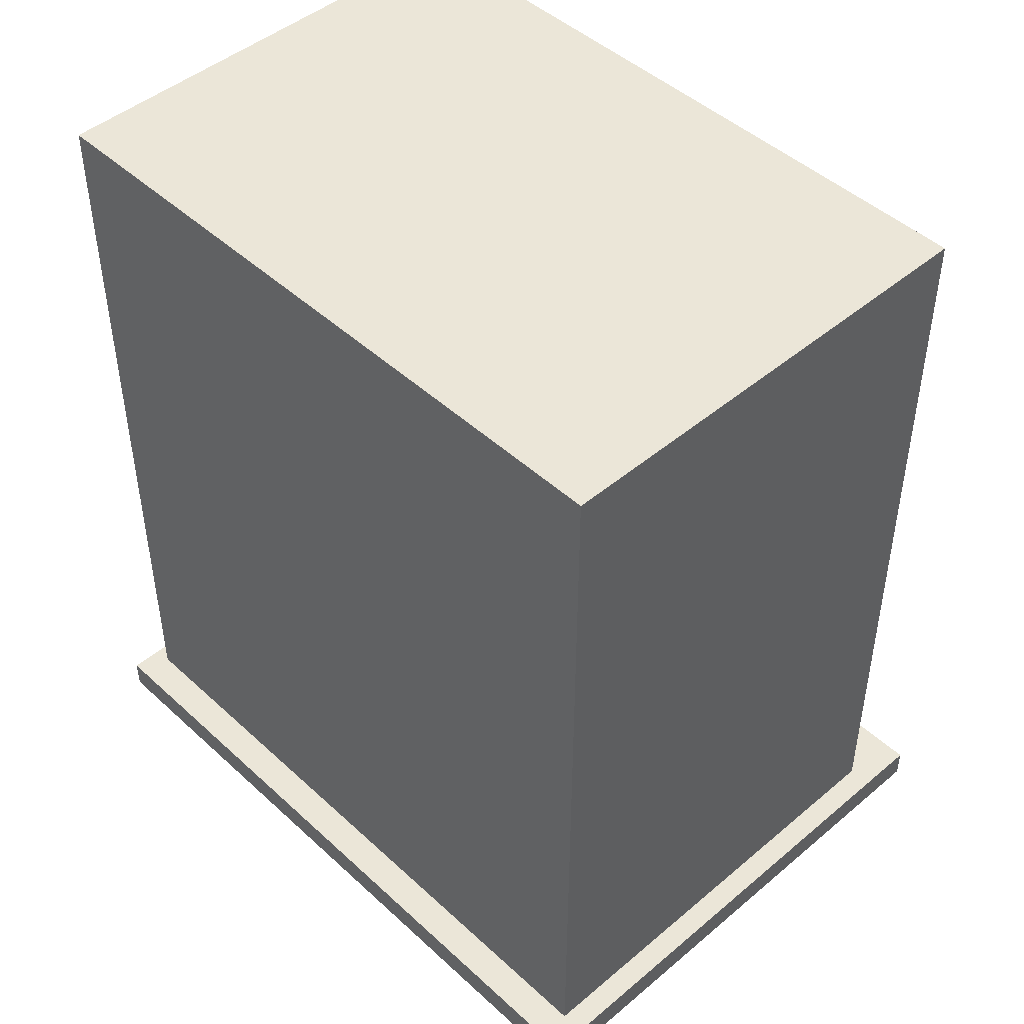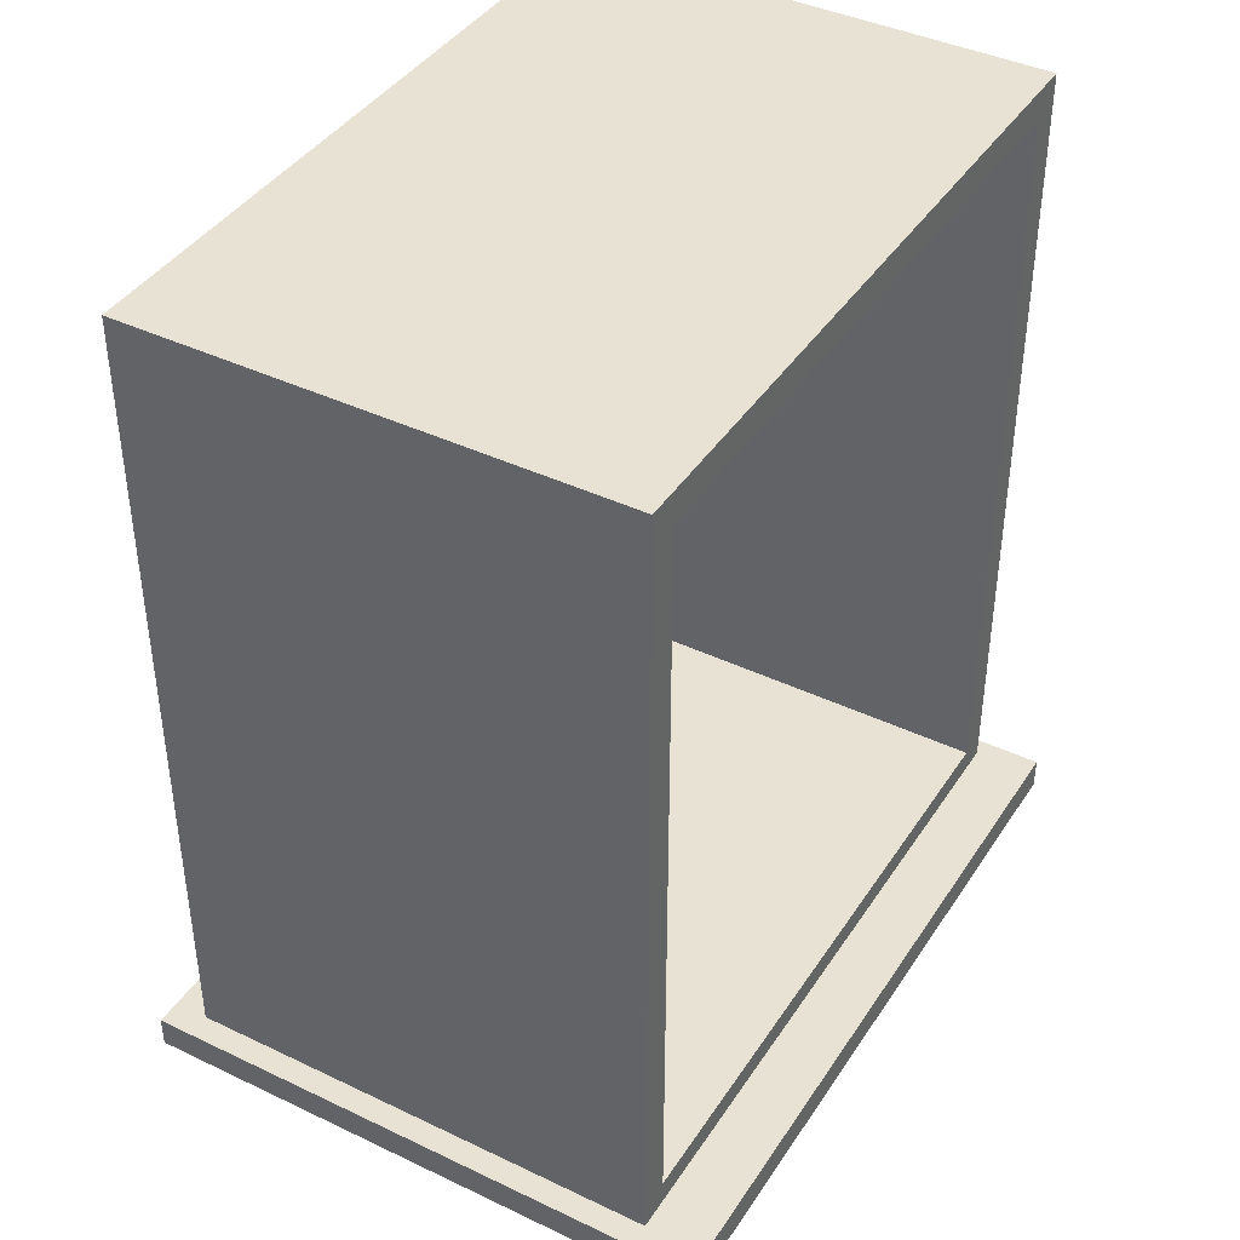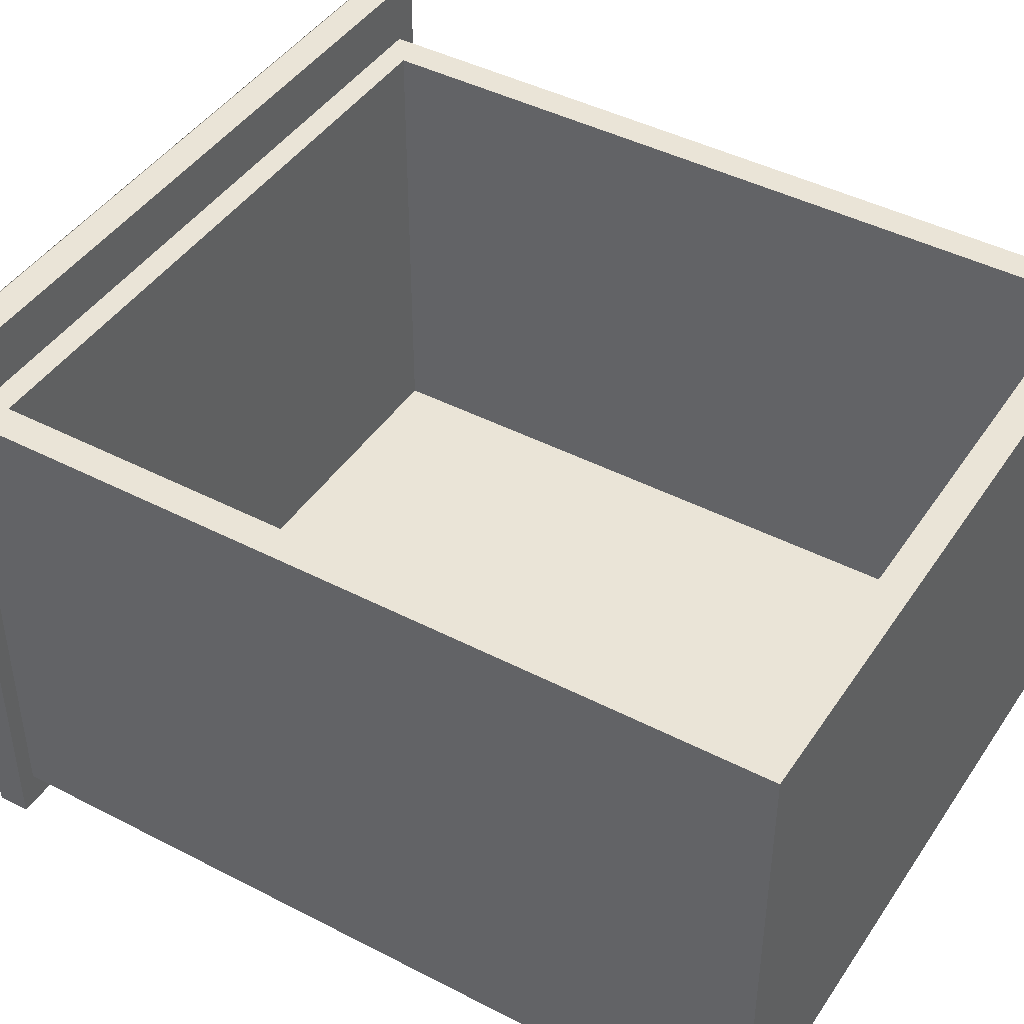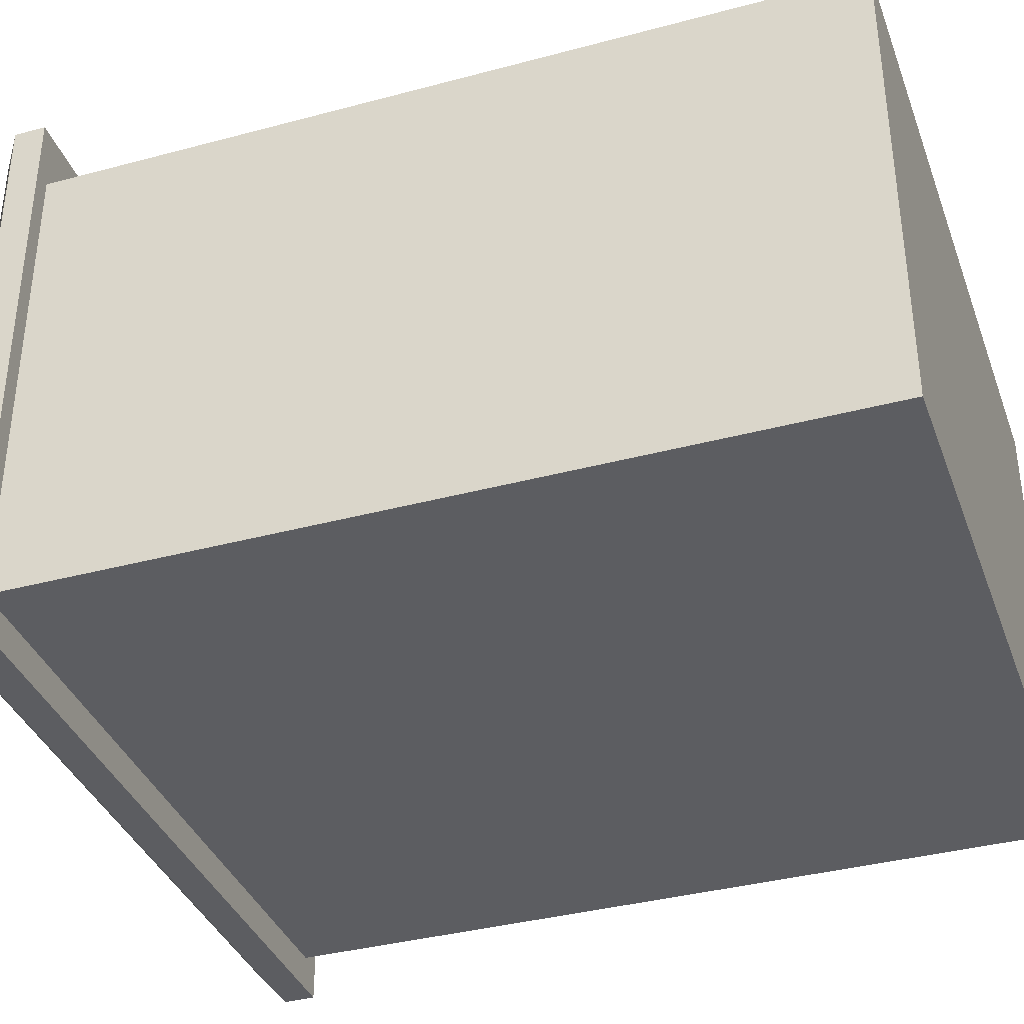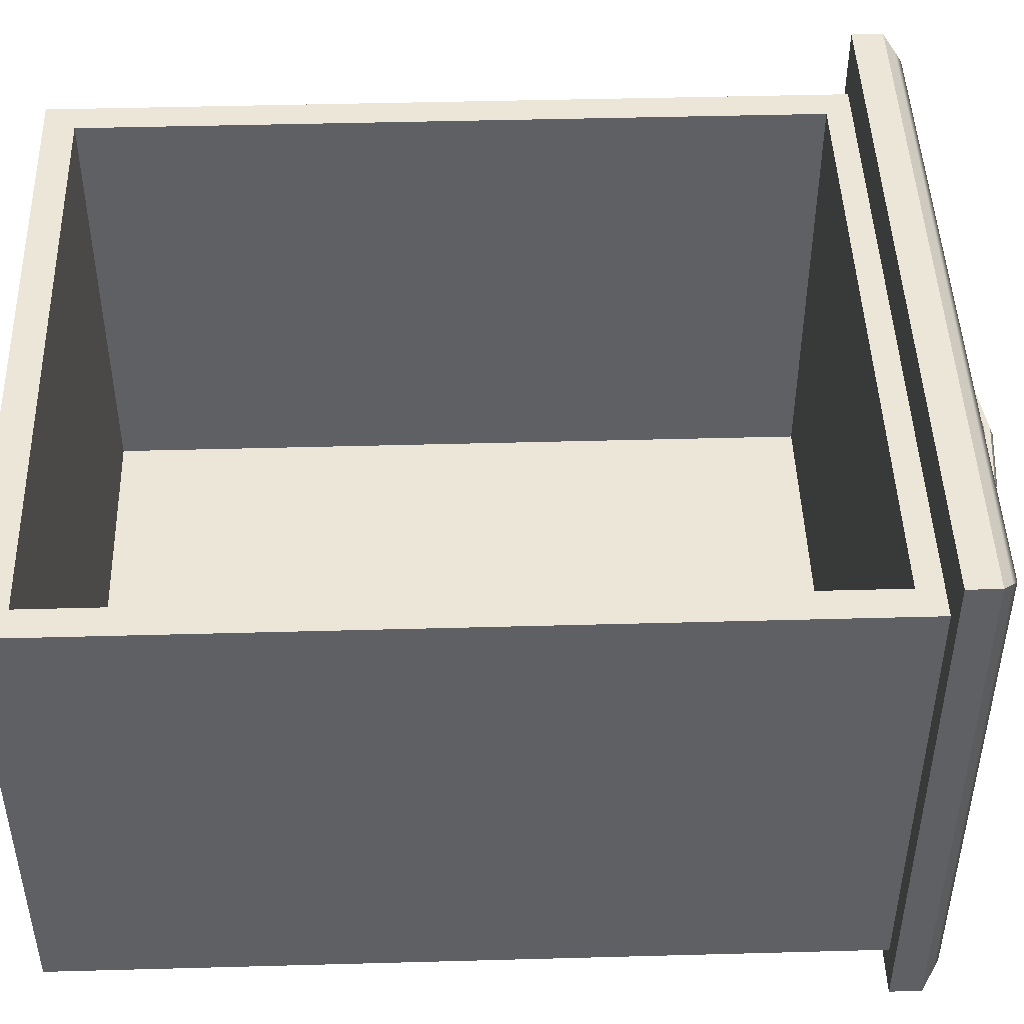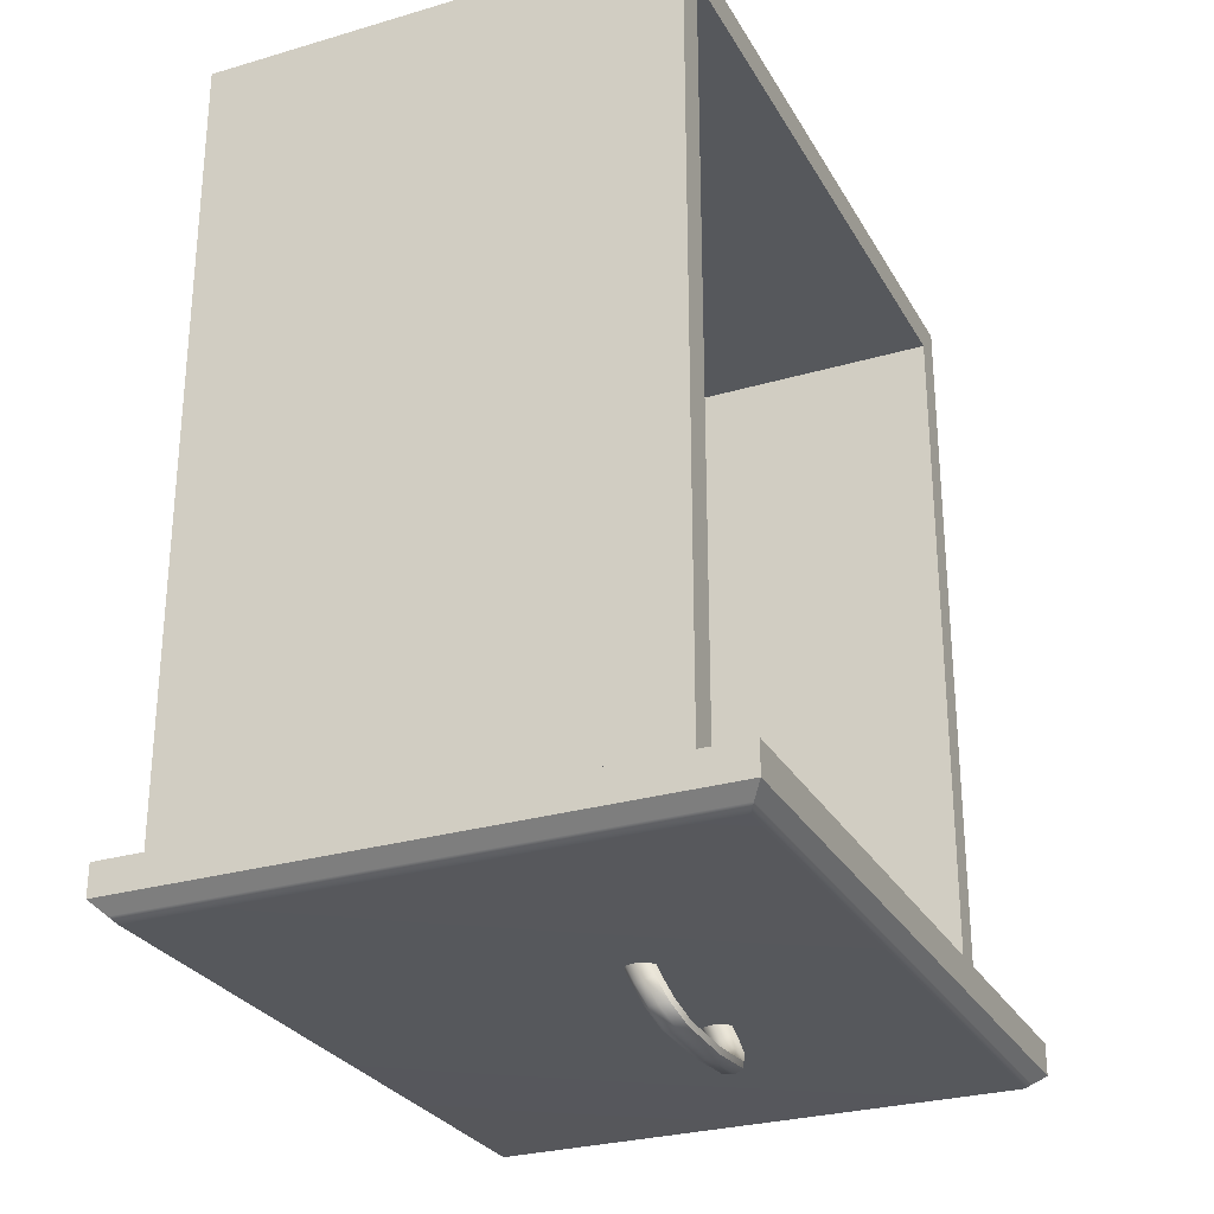
<metadata>
{"format":"obj","ext":"obj","renderer":"f3d","projection":"perspective","resolution":1024,"background":"white","views":[{"elev":46.5,"azim":-133.8,"up":"+Y"},{"elev":40.9,"azim":-59.8,"up":"+Y"},{"elev":43.7,"azim":121.4,"up":"+Z"},{"elev":-37.0,"azim":109.1,"up":"+Z"},{"elev":46.3,"azim":-91.8,"up":"+Z"},{"elev":-28.0,"azim":-65.9,"up":"+Y"}]}
</metadata>
<code>
o SideTableDrawer_003_5
v 0.02373 -0.1202 -0.07235
v -0.309 -0.1202 -0.07235
v -0.309 -0.1201 -0.3297
v 0.02373 -0.1201 -0.3297
v 0.02373 -0.1344 -0.07235
v 0.02373 -0.1343 -0.3297
v -0.3023 -0.1393 -0.3245
v -0.299 -0.1418 -0.3219
v 0.01371 -0.1418 -0.3219
v 0.01705 -0.1393 -0.3245
v -0.3057 -0.1368 -0.3271
v 0.02039 -0.1368 -0.3271
v -0.309 -0.1343 -0.3297
v -0.309 -0.1344 -0.07235
v -0.3057 -0.1369 -0.07494
v 0.02039 -0.1369 -0.07494
v -0.3023 -0.1393 -0.07752
v 0.01705 -0.1393 -0.07752
v -0.299 -0.1418 -0.0801
v 0.01371 -0.1418 -0.0801
v -0.1882 -0.1484 -0.1658
v -0.187 -0.1477 -0.1616
v -0.1838 -0.1563 -0.1576
v -0.1849 -0.1575 -0.1617
v -0.1838 -0.1576 -0.1661
v -0.187 -0.1489 -0.1701
v -0.1742 -0.1636 -0.1543
v -0.1747 -0.165 -0.1581
v -0.1741 -0.1648 -0.1627
v -0.1456 -0.166 -0.153
v -0.1456 -0.1676 -0.1568
v -0.1456 -0.1673 -0.1615
v -0.1889 -0.1407 -0.1693
v -0.1877 -0.1413 -0.1736
v -0.184 -0.1472 -0.1599
v -0.1812 -0.1548 -0.1564
v -0.1786 -0.1539 -0.1587
v -0.1811 -0.1473 -0.1618
v -0.1727 -0.1612 -0.1535
v -0.1712 -0.1594 -0.1561
v -0.1457 -0.1634 -0.1524
v -0.1457 -0.1613 -0.1552
v -0.1202 -0.1608 -0.1535
v -0.1186 -0.1631 -0.1543
v -0.1217 -0.159 -0.1561
v -0.112 -0.1541 -0.1564
v -0.1093 -0.1555 -0.1576
v -0.1146 -0.1532 -0.1587
v -0.1127 -0.147 -0.1615
v -0.1097 -0.1469 -0.1597
v -0.1124 -0.1392 -0.1651
v -0.1093 -0.1389 -0.1634
v -0.1068 -0.1474 -0.1613
v -0.1063 -0.1391 -0.1651
v -0.1798 -0.1478 -0.166
v -0.1775 -0.154 -0.1632
v -0.1786 -0.1551 -0.1672
v -0.181 -0.1485 -0.1702
v -0.1706 -0.1591 -0.1608
v -0.1712 -0.1606 -0.1646
v -0.1457 -0.1609 -0.1599
v -0.1457 -0.1625 -0.1637
v -0.1816 -0.1399 -0.1651
v -0.1804 -0.1405 -0.1693
v -0.184 -0.149 -0.1719
v -0.1812 -0.1566 -0.1684
v -0.1726 -0.163 -0.1654
v -0.1456 -0.1651 -0.1643
v -0.1201 -0.1625 -0.1654
v -0.1217 -0.1603 -0.1646
v -0.1186 -0.1643 -0.1627
v -0.112 -0.1558 -0.1684
v -0.1146 -0.1545 -0.1672
v -0.1093 -0.1567 -0.1661
v -0.1097 -0.1487 -0.1716
v -0.1127 -0.1482 -0.17
v -0.1093 -0.1406 -0.1753
v -0.1123 -0.1404 -0.1736
v -0.1063 -0.1403 -0.1736
v -0.1067 -0.1486 -0.1698
v -0.1179 -0.1645 -0.1581
v -0.1082 -0.1566 -0.1617
v -0.1055 -0.1481 -0.1655
v -0.105 -0.1397 -0.1693
v -0.1224 -0.1588 -0.1608
v -0.1157 -0.1534 -0.1632
v -0.1139 -0.1476 -0.1658
v -0.1136 -0.1398 -0.1693
v -0.1877 -0.14 -0.1651
v -0.1847 -0.1397 -0.1634
v -0.1816 -0.1412 -0.1736
v -0.1846 -0.1415 -0.1753
v -0.2979 -0.1229 -0.09916
v -0.2979 -0.1228 -0.3144
v 0.01563 -0.1228 -0.3144
v 0.01565 -0.1229 -0.09917
v -0.2979 0.2401 -0.09904
v -0.2979 0.2402 -0.3143
v 0.01563 0.2402 -0.3143
v 0.01565 0.2401 -0.09904
v 0.001651 -0.1089 -0.09916
v -0.2839 -0.1089 -0.09916
v -0.2839 0.2261 -0.09904
v 0.001651 0.2261 -0.09904
v 0.001581 -0.1088 -0.3016
v -0.284 -0.1088 -0.3016
v -0.284 0.2262 -0.3015
v 0.001581 0.2262 -0.3015
f 1 3 2
f 1 4 3
f 4 1 5
f 4 5 6
f 7 9 8
f 7 10 9
f 11 10 7
f 11 12 10
f 13 12 11
f 13 6 12
f 3 6 13
f 3 4 6
f 2 13 14
f 2 3 13
f 1 14 5
f 1 2 14
f 5 14 15
f 5 15 16
f 16 15 17
f 16 17 18
f 18 17 19
f 18 19 20
f 20 8 9
f 20 19 8
f 17 8 19
f 17 7 8
f 15 7 17
f 15 11 7
f 14 11 15
f 14 13 11
f 10 20 9
f 10 18 20
f 12 18 10
f 12 16 18
f 6 16 12
f 6 5 16
f 21 23 22
f 21 24 23
f 21 25 24
f 21 26 25
f 24 27 23
f 24 28 27
f 25 28 24
f 25 29 28
f 28 30 27
f 28 31 30
f 29 31 28
f 29 32 31
f 33 26 21
f 33 34 26
f 22 36 35
f 22 23 36
f 35 36 37
f 35 37 38
f 23 39 36
f 23 27 39
f 36 40 37
f 36 39 40
f 27 41 39
f 27 30 41
f 39 42 40
f 39 41 42
f 30 43 41
f 30 44 43
f 41 45 42
f 41 43 45
f 44 46 43
f 44 47 46
f 43 48 45
f 43 46 48
f 46 49 48
f 46 50 49
f 47 50 46
f 50 51 49
f 50 52 51
f 53 52 50
f 47 53 50
f 53 54 52
f 38 56 55
f 38 37 56
f 55 56 57
f 55 57 58
f 37 59 56
f 37 40 59
f 56 60 57
f 56 59 60
f 40 61 59
f 40 42 61
f 59 62 60
f 59 61 62
f 63 38 55
f 63 55 64
f 58 66 65
f 58 57 66
f 65 66 25
f 65 25 26
f 57 67 66
f 57 60 67
f 66 29 25
f 66 67 29
f 60 68 67
f 60 62 68
f 67 32 29
f 67 68 32
f 62 69 68
f 62 70 69
f 68 71 32
f 68 69 71
f 70 72 69
f 70 73 72
f 69 74 71
f 69 72 74
f 73 75 72
f 73 76 75
f 76 77 75
f 76 78 77
f 75 77 79
f 75 79 80
f 72 80 74
f 72 75 80
f 31 44 30
f 31 81 44
f 32 81 31
f 32 71 81
f 81 47 44
f 81 82 47
f 71 82 81
f 71 74 82
f 82 53 47
f 82 83 53
f 74 83 82
f 74 80 83
f 80 84 83
f 80 79 84
f 42 85 61
f 42 45 85
f 61 85 70
f 61 70 62
f 45 86 85
f 45 48 86
f 85 73 70
f 85 86 73
f 48 87 86
f 48 49 87
f 49 88 87
f 49 51 88
f 86 76 73
f 86 87 76
f 83 54 53
f 83 84 54
f 87 78 76
f 87 88 78
f 89 35 90
f 89 22 35
f 90 35 38
f 90 38 63
f 64 58 91
f 64 55 58
f 91 65 92
f 91 58 65
f 92 65 26
f 92 26 34
f 33 22 89
f 33 21 22
f 97 100 99 98
f 93 97 98 94
f 94 98 99 95
f 95 99 100 96
f 105 108 107 106
f 96 101 102 93
f 93 102 103 97
f 97 103 104 100
f 100 104 101 96
f 101 105 106 102
f 102 106 107 103
f 103 107 108 104
f 104 108 105 101

</code>
